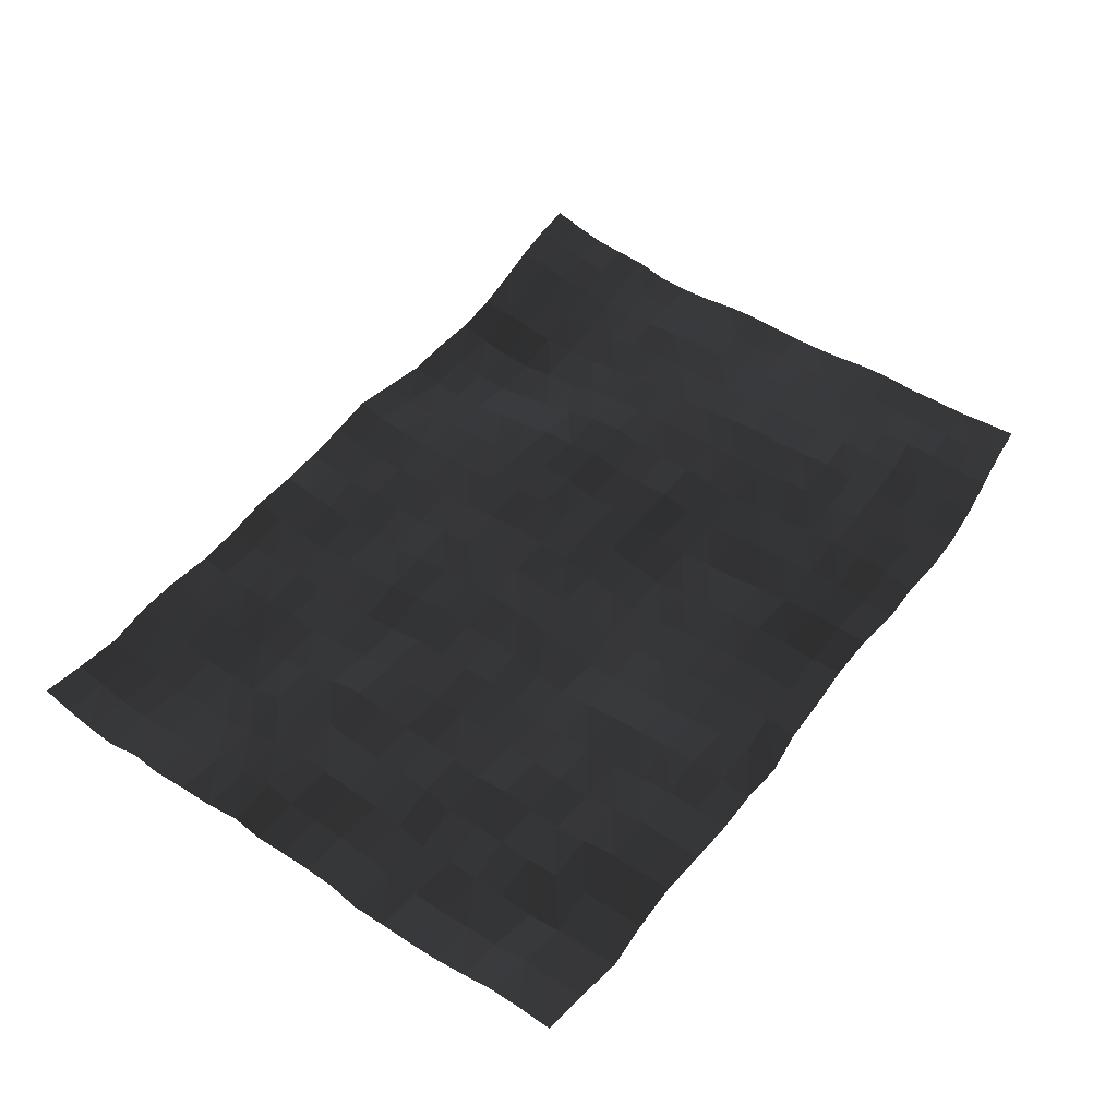
<metadata>
{"format":"obj","ext":"obj","renderer":"f3d","projection":"perspective","resolution":1024,"background":"white","views":[{"elev":50.3,"azim":126.2,"up":"+Z"}]}
</metadata>
<code>
v -326.8 -215.9 -5.137
v -328.6 -238.8 -1.29
v -294.1 -211.7 -0.08383
v -295.9 -234.6 1.441
v -261.4 -206.3 1.881
v -263.2 -229.3 3.467
v -228.8 -201.7 1.104
v -230.6 -224.6 1.31
v -196.1 -198.5 -1.312
v -197.9 -221.5 -1.738
v -163.4 -197.1 -8.353
v -165.2 -220 -3.841
v -130.7 -198.5 -5.556
v -132.5 -221.4 -3.225
v -98.07 -197.6 -6.03
v -99.86 -220.5 -2.48
v -65.39 -200.5 -1.866
v -67.19 -223.5 0.8928
v -32.72 -202.6 3.786
v -34.51 -225.5 5.616
v -0.04253 -201.3 3.533
v -1.837 -224.2 2.662
v 32.63 -200.9 3.629
v 30.84 -223.8 0.5247
v 65.31 -196.6 5.323
v 63.51 -219.5 5.76
v 97.99 -197.9 3.449
v 96.19 -220.9 5.335
v 130.7 -196.8 0.4827
v 128.9 -219.8 2.545
v 163.3 -197.7 -0.4856
v 161.5 -220.6 -0.006504
v 196 -199.8 -0.0712
v 194.2 -222.7 1.731
v 228.7 -200.3 -0.0957
v 226.9 -223.2 1.7
v 261.4 -198.1 -1.904
v 259.6 -221.1 0.08189
v 294 -202.2 -3.829
v 292.2 -225.2 -1.036
v 326.7 -204.2 -0.2783
v 324.9 -227.1 2.51
v -325 -193 -7.996
v -292.3 -188.7 -2.538
v -259.6 -183.4 -0.1247
v -227 -178.8 -2.168
v -194.3 -175.6 -2.896
v -161.6 -174.2 -9.013
v -128.9 -175.6 -8.348
v -96.25 -174.7 -4.728
v -63.57 -177.6 -2.028
v -30.9 -179.7 3.692
v 1.779 -178.4 2.446
v 34.46 -178 3.619
v 67.13 -173.7 5.118
v 99.81 -175 3.38
v 132.5 -173.9 1.937
v 165.2 -174.7 0.5029
v 197.8 -176.9 -1.255
v 230.5 -177.4 -2.26
v 263.2 -175.2 -3.052
v 295.9 -179.3 -4.995
v 328.5 -181.3 -0.9521
v -324.2 -170 -8.563
v -291.6 -165.8 -4.223
v -258.9 -160.5 -3.4
v -226.2 -155.9 -2.791
v -193.5 -152.7 -4.185
v -160.9 -151.3 -9.481
v -128.2 -152.6 -10.22
v -95.51 -151.8 -3.649
v -62.83 -154.7 -0.6191
v -30.16 -156.8 1.881
v 2.519 -155.5 3.454
v 35.2 -155 4.754
v 67.87 -150.8 2.975
v 100.5 -152.1 1.258
v 133.2 -151 3.047
v 165.9 -151.8 1.855
v 198.6 -154 -2.272
v 231.3 -154.5 -4.932
v 263.9 -152.3 -4.524
v 296.6 -156.4 -3.316
v 329.3 -158.4 -2.108
v -325.7 -147.1 -11.01
v -293 -142.9 -8.141
v -260.3 -137.6 -4.524
v -227.6 -132.9 -5.083
v -195 -129.8 -5.932
v -162.3 -128.4 -6.345
v -129.6 -129.7 -6.527
v -96.93 -128.8 -1.286
v -64.25 -131.8 1.39
v -31.57 -133.9 2.452
v 1.101 -132.6 3.595
v 33.78 -132.1 2.18
v 66.45 -127.9 1.832
v 99.13 -129.2 1.738
v 131.8 -128.1 1.277
v 164.5 -128.9 0.5209
v 197.2 -131 -1.628
v 229.8 -131.6 -5.49
v 262.5 -129.4 -4.588
v 295.2 -133.5 -3.008
v 327.9 -135.4 2.024
v -324 -124.2 -14.32
v -291.3 -120 -8.471
v -258.6 -114.7 -4.379
v -226 -110 -2.501
v -193.3 -106.9 -3.301
v -160.6 -105.5 -4.021
v -127.9 -106.8 -1.624
v -95.25 -105.9 4.538
v -62.57 -108.9 3.343
v -29.9 -110.9 3.055
v 2.778 -109.7 3.027
v 35.45 -109.2 2.797
v 68.13 -105 3.827
v 100.8 -106.3 3.495
v 133.5 -105.2 2.687
v 166.2 -106 1.352
v 198.8 -108.1 -1.119
v 231.5 -108.7 -2.965
v 264.2 -106.5 -4.106
v 296.9 -110.6 -1.894
v 329.5 -112.5 2.178
v -325.3 -101.3 -16.56
v -292.6 -97.07 -10.31
v -260 -91.75 -3.473
v -227.3 -87.11 -0.5752
v -194.6 -83.96 -0.4993
v -161.9 -82.54 1.436
v -129.3 -83.89 2.387
v -96.59 -83.01 7.875
v -63.91 -85.96 7.699
v -31.24 -88.03 6.311
v 1.44 -86.75 4.027
v 34.12 -86.28 5.272
v 66.79 -82.04 6.721
v 99.47 -83.36 5.102
v 132.1 -82.26 2.891
v 164.8 -83.07 3.043
v 197.5 -85.21 3.179
v 230.2 -85.74 3.186
v 262.8 -83.56 -0.72
v 295.5 -87.66 -1.468
v 328.2 -89.61 1.654
v -327.1 -78.38 -16.69
v -294.4 -74.16 -10.68
v -261.7 -68.83 -3.522
v -229 -64.2 -2.897
v -196.4 -61.04 1.383
v -163.7 -59.63 2.875
v -131 -60.97 7.328
v -98.34 -60.09 6.788
v -65.67 -63.04 6.377
v -32.99 -65.11 6.624
v -0.314 -63.83 5.565
v 32.36 -63.37 6.36
v 65.04 -59.13 5.334
v 97.71 -60.44 4.093
v 130.4 -59.34 0.8777
v 163.1 -60.15 1.797
v 195.7 -62.29 4.626
v 228.4 -62.82 3.338
v 261.1 -60.64 3.317
v 293.8 -64.75 -0.1539
v 326.4 -66.69 -1.367
v -330 -55.46 -16.33
v -297.3 -51.24 -10.3
v -264.6 -45.92 -3.902
v -232 -41.28 -1.248
v -199.3 -38.12 0.6738
v -166.6 -36.71 2.906
v -133.9 -38.05 7.166
v -101.3 -37.18 5.839
v -68.59 -40.12 3.546
v -35.92 -42.2 5.607
v -3.241 -40.91 3.678
v 29.43 -40.45 5.909
v 62.11 -36.21 5.979
v 94.79 -37.52 5.585
v 127.5 -36.42 2.36
v 160.1 -37.23 3.41
v 192.8 -39.38 6.05
v 225.5 -39.9 3.308
v 258.2 -37.72 2.606
v 290.8 -41.83 2.105
v 323.5 -43.78 -2.54
v -328.2 -32.54 -12.79
v -295.6 -28.32 -9.344
v -262.9 -23 -3.44
v -230.2 -18.36 -0.8555
v -197.5 -15.21 2.928
v -164.9 -13.79 3.99
v -132.2 -15.14 5.343
v -99.5 -14.26 4.781
v -66.83 -17.21 0.6766
v -34.15 -19.28 1.528
v -1.476 -18 4.109
v 31.2 -17.53 4.671
v 63.88 -13.29 6.348
v 96.55 -14.61 4.702
v 129.2 -13.51 3.572
v 161.9 -14.32 3.226
v 194.6 -16.46 3.954
v 227.3 -16.99 3.057
v 259.9 -14.81 4.977
v 292.6 -18.91 1.046
v 325.3 -20.86 -3.564
v -328.2 -9.625 -13.59
v -295.5 -5.407 -9.377
v -262.9 -0.08303 -4.053
v -230.2 4.555 0.5853
v -197.5 7.711 3.741
v -164.8 9.124 5.154
v -132.2 7.78 3.81
v -99.49 8.656 4.686
v -66.82 5.71 1.74
v -34.14 3.638 -0.3318
v -1.467 4.919 0.9495
v 31.21 5.383 1.413
v 63.88 9.625 5.655
v 96.56 8.311 4.341
v 129.2 9.408 5.439
v 161.9 8.6 4.63
v 194.6 6.458 2.489
v 227.3 5.931 1.961
v 259.9 8.112 4.142
v 292.6 4.003 0.03325
v 325.3 2.058 -1.912
v -328.1 13.29 -13.77
v -295.4 17.51 -8.79
v -262.8 22.83 -1.358
v -230.1 27.47 3.612
v -197.4 30.63 6.947
v -164.7 32.04 5.625
v -132.1 30.7 4.774
v -99.38 31.57 4.944
v -66.71 28.63 1.559
v -34.03 26.55 -1.723
v -1.354 27.84 -3.701
v 31.32 28.3 -0.1361
v 64 32.54 2.051
v 96.67 31.23 4.333
v 129.3 32.33 5.564
v 162 31.52 3.78
v 194.7 29.38 1.702
v 227.4 28.85 2.368
v 260.1 31.03 2.337
v 292.7 26.92 -0.07094
v 325.4 24.97 -0.8773
v -326.5 36.21 -11.17
v -293.9 40.43 -4.489
v -261.2 45.75 2.301
v -228.5 50.39 7.156
v -195.8 53.54 10.91
v -163.2 54.96 8.099
v -130.5 53.61 5.675
v -97.8 54.49 1.663
v -65.13 51.54 -1.815
v -32.45 49.47 -4.367
v 0.223 50.75 -4.572
v 32.9 51.22 -2.866
v 65.57 55.46 0.3949
v 98.25 54.14 0.611
v 130.9 55.24 3.472
v 163.6 54.43 4.149
v 196.3 52.29 3.662
v 229 51.76 3.654
v 261.6 53.94 1.303
v 294.3 49.84 0.5514
v 327 47.89 1.848
v -323.5 59.13 -6.232
v -290.8 63.34 -2.202
v -258.2 68.67 3.881
v -225.5 73.31 8.806
v -192.8 76.46 13.08
v -160.1 77.87 10.75
v -127.5 76.53 6.243
v -94.79 77.41 1.935
v -62.11 74.46 -1.745
v -29.43 72.39 -6.202
v 3.241 73.67 -5.949
v 35.92 74.13 -3.372
v 68.59 78.38 -2.455
v 101.3 77.06 -0.2135
v 133.9 78.16 2.415
v 166.6 77.35 3.459
v 199.3 75.21 4.893
v 232 74.68 1.544
v 264.6 76.86 -1.205
v 297.3 72.75 0.76
v 330 70.81 1.872
v -324.6 82.04 -4.259
v -291.9 86.26 1.19
v -259.2 91.58 5.13
v -226.6 96.22 10.32
v -193.9 99.38 13.96
v -161.2 100.8 12.65
v -128.5 99.45 9.055
v -95.85 100.3 5.45
v -63.18 97.38 0.2791
v -30.5 95.3 -1.57
v 2.175 96.59 -3.932
v 34.85 97.05 -4.049
v 67.53 101.3 -1.478
v 100.2 99.98 1.773
v 132.9 101.1 2.66
v 165.6 100.3 4.517
v 198.2 98.13 6.33
v 230.9 97.6 2.214
v 263.6 99.78 1.255
v 296.3 95.67 -2.109
v 328.9 93.72 0.465
v -324.1 105 -2.606
v -291.4 109.2 0.8013
v -258.8 114.5 5.937
v -226.1 119.1 11.95
v -193.4 122.3 16.69
v -160.7 123.7 14.66
v -128.1 122.4 10.39
v -95.39 123.2 7.983
v -62.71 120.3 2.175
v -30.04 118.2 1.89
v 2.64 119.5 -0.1003
v 35.32 120 -1.231
v 67.99 124.2 1.023
v 100.7 122.9 5.407
v 133.3 124 3.288
v 166 123.2 5.086
v 198.7 121 3.938
v 231.4 120.5 3.216
v 264 122.7 2.261
v 296.7 118.6 -1.492
v 329.4 116.6 1.89
v -324.1 127.9 -3.95
v -291.4 132.1 0.09331
v -258.7 137.4 5.432
v -226.1 142.1 11.15
v -193.4 145.2 13.22
v -160.7 146.6 14.52
v -128 145.3 11.98
v -95.37 146.2 9.617
v -62.69 143.2 5.222
v -30.02 141.1 4.455
v 2.659 142.4 2.98
v 35.34 142.9 2.443
v 68.01 147.1 2.459
v 100.7 145.8 6.684
v 133.4 146.9 4.586
v 166 146.1 3.18
v 198.7 144 2.956
v 231.4 143.4 3.787
v 264.1 145.6 1.143
v 296.7 141.5 0.9967
v 329.4 139.6 3.632
v -324.5 150.8 -3.601
v -291.8 155 -0.5375
v -259.2 160.3 6.635
v -226.5 165 9.14
v -193.8 168.1 12.12
v -161.1 169.5 14.76
v -128.5 168.2 14.22
v -95.78 169.1 11.21
v -63.11 166.1 7.559
v -30.43 164.1 5.066
v 2.247 165.3 2.996
v 34.92 165.8 3.538
v 67.6 170 4.174
v 100.3 168.7 7.559
v 133 169.8 6.633
v 165.6 169 6.351
v 198.3 166.9 6.087
v 231 166.3 3.361
v 263.7 168.5 -1.512
v 296.3 164.4 0.2213
v 329 162.5 7.221
v -326.6 173.7 -5.66
v -293.9 177.9 -0.2717
v -261.2 183.3 4.523
v -228.6 187.9 4.566
v -195.9 191 5.799
v -163.2 192.5 10.61
v -130.5 191.1 12.7
v -97.87 192 10.35
v -65.19 189 7.816
v -32.52 187 2.03
v 0.158 188.3 1.493
v 32.83 188.7 1.963
v 65.51 193 2.989
v 98.19 191.6 6.932
v 130.9 192.7 7.222
v 163.5 191.9 9.412
v 196.2 189.8 6.769
v 228.9 189.3 1.59
v 261.6 191.4 -1.323
v 294.2 187.3 2.314
v 326.9 185.4 8.231
v -326.8 196.6 -3.724
v -294.1 200.8 -1.344
v -261.5 206.2 1.948
v -228.8 210.8 2.557
v -196.1 214 2.84
v -163.4 215.4 4.809
v -130.8 214 8.283
v -98.09 214.9 7.12
v -65.41 212 5.748
v -32.73 209.9 0.3817
v -0.05766 211.2 -1.665
v 32.62 211.6 0.9341
v 65.29 215.9 2.003
v 97.97 214.6 3.204
v 130.6 215.7 5.107
v 163.3 214.9 8.61
v 196 212.7 6.951
v 228.7 212.2 2.047
v 261.3 214.4 -0.8229
v 294 210.3 0.9065
v 326.7 208.3 8.285
v -327.2 219.5 -2.366
v -294.5 223.8 0.7069
v -261.9 229.1 2.163
v -229.2 233.7 1.261
v -196.5 236.9 -0.1542
v -163.8 238.3 2.198
v -131.2 236.9 4.21
v -98.47 237.8 4.991
v -65.8 234.9 6.552
v -33.12 232.8 1.075
v -0.4464 234.1 -0.7748
v 32.23 234.5 -2.049
v 64.91 238.8 -3.43
v 97.58 237.5 0.3213
v 130.3 238.6 3.586
v 162.9 237.8 6.747
v 195.6 235.6 6.769
v 228.3 235.1 1.561
v 261 237.3 -0.002896
v 293.6 233.2 1.384
v 326.3 231.2 6.366
g group0
g group1
f 441 420 419
f 419 440 441
f 440 419 418
f 418 439 440
f 439 418 417
f 417 438 439
f 438 417 416
f 416 437 438
f 437 416 415
f 415 436 437
f 436 415 414
f 414 435 436
f 435 414 413
f 413 434 435
f 434 413 412
f 412 433 434
f 433 412 411
f 411 432 433
f 432 411 410
f 410 431 432
f 431 410 409
f 409 430 431
f 430 409 408
f 408 429 430
f 429 408 407
f 407 428 429
f 428 407 406
f 406 427 428
f 427 406 405
f 405 426 427
f 426 405 404
f 404 425 426
f 425 404 403
f 403 424 425
f 424 403 402
f 402 423 424
f 423 402 401
f 401 422 423
f 422 401 400
f 400 421 422
f 420 399 398
f 398 419 420
f 419 398 397
f 397 418 419
f 418 397 396
f 396 417 418
f 417 396 395
f 395 416 417
f 416 395 394
f 394 415 416
f 415 394 393
f 393 414 415
f 414 393 392
f 392 413 414
f 413 392 391
f 391 412 413
f 412 391 390
f 390 411 412
f 411 390 389
f 389 410 411
f 410 389 388
f 388 409 410
f 409 388 387
f 387 408 409
f 408 387 386
f 386 407 408
f 407 386 385
f 385 406 407
f 406 385 384
f 384 405 406
f 405 384 383
f 383 404 405
f 404 383 382
f 382 403 404
f 403 382 381
f 381 402 403
f 402 381 380
f 380 401 402
f 401 380 379
f 379 400 401
f 399 378 377
f 377 398 399
f 398 377 376
f 376 397 398
f 397 376 375
f 375 396 397
f 396 375 374
f 374 395 396
f 395 374 373
f 373 394 395
f 394 373 372
f 372 393 394
f 393 372 371
f 371 392 393
f 392 371 370
f 370 391 392
f 391 370 369
f 369 390 391
f 390 369 368
f 368 389 390
f 389 368 367
f 367 388 389
f 388 367 366
f 366 387 388
f 387 366 365
f 365 386 387
f 386 365 364
f 364 385 386
f 385 364 363
f 363 384 385
f 384 363 362
f 362 383 384
f 383 362 361
f 361 382 383
f 382 361 360
f 360 381 382
f 381 360 359
f 359 380 381
f 380 359 358
f 358 379 380
f 378 357 356
f 356 377 378
f 377 356 355
f 355 376 377
f 376 355 354
f 354 375 376
f 375 354 353
f 353 374 375
f 374 353 352
f 352 373 374
f 373 352 351
f 351 372 373
f 372 351 350
f 350 371 372
f 371 350 349
f 349 370 371
f 370 349 348
f 348 369 370
f 369 348 347
f 347 368 369
f 368 347 346
f 346 367 368
f 367 346 345
f 345 366 367
f 366 345 344
f 344 365 366
f 365 344 343
f 343 364 365
f 364 343 342
f 342 363 364
f 363 342 341
f 341 362 363
f 362 341 340
f 340 361 362
f 361 340 339
f 339 360 361
f 360 339 338
f 338 359 360
f 359 338 337
f 337 358 359
f 357 336 335
f 335 356 357
f 356 335 334
f 334 355 356
f 355 334 333
f 333 354 355
f 354 333 332
f 332 353 354
f 353 332 331
f 331 352 353
f 352 331 330
f 330 351 352
f 351 330 329
f 329 350 351
f 350 329 328
f 328 349 350
f 349 328 327
f 327 348 349
f 348 327 326
f 326 347 348
f 347 326 325
f 325 346 347
f 346 325 324
f 324 345 346
f 345 324 323
f 323 344 345
f 344 323 322
f 322 343 344
f 343 322 321
f 321 342 343
f 342 321 320
f 320 341 342
f 341 320 319
f 319 340 341
f 340 319 318
f 318 339 340
f 339 318 317
f 317 338 339
f 338 317 316
f 316 337 338
f 336 315 314
f 314 335 336
f 335 314 313
f 313 334 335
f 334 313 312
f 312 333 334
f 333 312 311
f 311 332 333
f 332 311 310
f 310 331 332
f 331 310 309
f 309 330 331
f 330 309 308
f 308 329 330
f 329 308 307
f 307 328 329
f 328 307 306
f 306 327 328
f 327 306 305
f 305 326 327
f 326 305 304
f 304 325 326
f 325 304 303
f 303 324 325
f 324 303 302
f 302 323 324
f 323 302 301
f 301 322 323
f 322 301 300
f 300 321 322
f 321 300 299
f 299 320 321
f 320 299 298
f 298 319 320
f 319 298 297
f 297 318 319
f 318 297 296
f 296 317 318
f 317 296 295
f 295 316 317
f 315 294 293
f 293 314 315
f 314 293 292
f 292 313 314
f 313 292 291
f 291 312 313
f 312 291 290
f 290 311 312
f 311 290 289
f 289 310 311
f 310 289 288
f 288 309 310
f 309 288 287
f 287 308 309
f 308 287 286
f 286 307 308
f 307 286 285
f 285 306 307
f 306 285 284
f 284 305 306
f 305 284 283
f 283 304 305
f 304 283 282
f 282 303 304
f 303 282 281
f 281 302 303
f 302 281 280
f 280 301 302
f 301 280 279
f 279 300 301
f 300 279 278
f 278 299 300
f 299 278 277
f 277 298 299
f 298 277 276
f 276 297 298
f 297 276 275
f 275 296 297
f 296 275 274
f 274 295 296
f 294 273 272
f 272 293 294
f 293 272 271
f 271 292 293
f 292 271 270
f 270 291 292
f 291 270 269
f 269 290 291
f 290 269 268
f 268 289 290
f 289 268 267
f 267 288 289
f 288 267 266
f 266 287 288
f 287 266 265
f 265 286 287
f 286 265 264
f 264 285 286
f 285 264 263
f 263 284 285
f 284 263 262
f 262 283 284
f 283 262 261
f 261 282 283
f 282 261 260
f 260 281 282
f 281 260 259
f 259 280 281
f 280 259 258
f 258 279 280
f 279 258 257
f 257 278 279
f 278 257 256
f 256 277 278
f 277 256 255
f 255 276 277
f 276 255 254
f 254 275 276
f 275 254 253
f 253 274 275
f 273 252 251
f 251 272 273
f 272 251 250
f 250 271 272
f 271 250 249
f 249 270 271
f 270 249 248
f 248 269 270
f 269 248 247
f 247 268 269
f 268 247 246
f 246 267 268
f 267 246 245
f 245 266 267
f 266 245 244
f 244 265 266
f 265 244 243
f 243 264 265
f 264 243 242
f 242 263 264
f 263 242 241
f 241 262 263
f 262 241 240
f 240 261 262
f 261 240 239
f 239 260 261
f 260 239 238
f 238 259 260
f 259 238 237
f 237 258 259
f 258 237 236
f 236 257 258
f 257 236 235
f 235 256 257
f 256 235 234
f 234 255 256
f 255 234 233
f 233 254 255
f 254 233 232
f 232 253 254
f 252 231 230
f 230 251 252
f 251 230 229
f 229 250 251
f 250 229 228
f 228 249 250
f 249 228 227
f 227 248 249
f 248 227 226
f 226 247 248
f 247 226 225
f 225 246 247
f 246 225 224
f 224 245 246
f 245 224 223
f 223 244 245
f 244 223 222
f 222 243 244
f 243 222 221
f 221 242 243
f 242 221 220
f 220 241 242
f 241 220 219
f 219 240 241
f 240 219 218
f 218 239 240
f 239 218 217
f 217 238 239
f 238 217 216
f 216 237 238
f 237 216 215
f 215 236 237
f 236 215 214
f 214 235 236
f 235 214 213
f 213 234 235
f 234 213 212
f 212 233 234
f 233 212 211
f 211 232 233
f 231 210 209
f 209 230 231
f 230 209 208
f 208 229 230
f 229 208 207
f 207 228 229
f 228 207 206
f 206 227 228
f 227 206 205
f 205 226 227
f 226 205 204
f 204 225 226
f 225 204 203
f 203 224 225
f 224 203 202
f 202 223 224
f 223 202 201
f 201 222 223
f 222 201 200
f 200 221 222
f 221 200 199
f 199 220 221
f 220 199 198
f 198 219 220
f 219 198 197
f 197 218 219
f 218 197 196
f 196 217 218
f 217 196 195
f 195 216 217
f 216 195 194
f 194 215 216
f 215 194 193
f 193 214 215
f 214 193 192
f 192 213 214
f 213 192 191
f 191 212 213
f 212 191 190
f 190 211 212
f 210 189 188
f 188 209 210
f 209 188 187
f 187 208 209
f 208 187 186
f 186 207 208
f 207 186 185
f 185 206 207
f 206 185 184
f 184 205 206
f 205 184 183
f 183 204 205
f 204 183 182
f 182 203 204
f 203 182 181
f 181 202 203
f 202 181 180
f 180 201 202
f 201 180 179
f 179 200 201
f 200 179 178
f 178 199 200
f 199 178 177
f 177 198 199
f 198 177 176
f 176 197 198
f 197 176 175
f 175 196 197
f 196 175 174
f 174 195 196
f 195 174 173
f 173 194 195
f 194 173 172
f 172 193 194
f 193 172 171
f 171 192 193
f 192 171 170
f 170 191 192
f 191 170 169
f 169 190 191
f 189 168 167
f 167 188 189
f 188 167 166
f 166 187 188
f 187 166 165
f 165 186 187
f 186 165 164
f 164 185 186
f 185 164 163
f 163 184 185
f 184 163 162
f 162 183 184
f 183 162 161
f 161 182 183
f 182 161 160
f 160 181 182
f 181 160 159
f 159 180 181
f 180 159 158
f 158 179 180
f 179 158 157
f 157 178 179
f 178 157 156
f 156 177 178
f 177 156 155
f 155 176 177
f 176 155 154
f 154 175 176
f 175 154 153
f 153 174 175
f 174 153 152
f 152 173 174
f 173 152 151
f 151 172 173
f 172 151 150
f 150 171 172
f 171 150 149
f 149 170 171
f 170 149 148
f 148 169 170
f 168 147 146
f 146 167 168
f 167 146 145
f 145 166 167
f 166 145 144
f 144 165 166
f 165 144 143
f 143 164 165
f 164 143 142
f 142 163 164
f 163 142 141
f 141 162 163
f 162 141 140
f 140 161 162
f 161 140 139
f 139 160 161
f 160 139 138
f 138 159 160
f 159 138 137
f 137 158 159
f 158 137 136
f 136 157 158
f 157 136 135
f 135 156 157
f 156 135 134
f 134 155 156
f 155 134 133
f 133 154 155
f 154 133 132
f 132 153 154
f 153 132 131
f 131 152 153
f 152 131 130
f 130 151 152
f 151 130 129
f 129 150 151
f 150 129 128
f 128 149 150
f 149 128 127
f 127 148 149
f 147 126 125
f 125 146 147
f 146 125 124
f 124 145 146
f 145 124 123
f 123 144 145
f 144 123 122
f 122 143 144
f 143 122 121
f 121 142 143
f 142 121 120
f 120 141 142
f 141 120 119
f 119 140 141
f 140 119 118
f 118 139 140
f 139 118 117
f 117 138 139
f 138 117 116
f 116 137 138
f 137 116 115
f 115 136 137
f 136 115 114
f 114 135 136
f 135 114 113
f 113 134 135
f 134 113 112
f 112 133 134
f 133 112 111
f 111 132 133
f 132 111 110
f 110 131 132
f 131 110 109
f 109 130 131
f 130 109 108
f 108 129 130
f 129 108 107
f 107 128 129
f 128 107 106
f 106 127 128
f 126 105 104
f 104 125 126
f 125 104 103
f 103 124 125
f 124 103 102
f 102 123 124
f 123 102 101
f 101 122 123
f 122 101 100
f 100 121 122
f 121 100 99
f 99 120 121
f 120 99 98
f 98 119 120
f 119 98 97
f 97 118 119
f 118 97 96
f 96 117 118
f 117 96 95
f 95 116 117
f 116 95 94
f 94 115 116
f 115 94 93
f 93 114 115
f 114 93 92
f 92 113 114
f 113 92 91
f 91 112 113
f 112 91 90
f 90 111 112
f 111 90 89
f 89 110 111
f 110 89 88
f 88 109 110
f 109 88 87
f 87 108 109
f 108 87 86
f 86 107 108
f 107 86 85
f 85 106 107
f 105 84 83
f 83 104 105
f 104 83 82
f 82 103 104
f 103 82 81
f 81 102 103
f 102 81 80
f 80 101 102
f 101 80 79
f 79 100 101
f 100 79 78
f 78 99 100
f 99 78 77
f 77 98 99
f 98 77 76
f 76 97 98
f 97 76 75
f 75 96 97
f 96 75 74
f 74 95 96
f 95 74 73
f 73 94 95
f 94 73 72
f 72 93 94
f 93 72 71
f 71 92 93
f 92 71 70
f 70 91 92
f 91 70 69
f 69 90 91
f 90 69 68
f 68 89 90
f 89 68 67
f 67 88 89
f 88 67 66
f 66 87 88
f 87 66 65
f 65 86 87
f 86 65 64
f 64 85 86
f 84 63 62
f 62 83 84
f 83 62 61
f 61 82 83
f 82 61 60
f 60 81 82
f 81 60 59
f 59 80 81
f 80 59 58
f 58 79 80
f 79 58 57
f 57 78 79
f 78 57 56
f 56 77 78
f 77 56 55
f 55 76 77
f 76 55 54
f 54 75 76
f 75 54 53
f 53 74 75
f 74 53 52
f 52 73 74
f 73 52 51
f 51 72 73
f 72 51 50
f 50 71 72
f 71 50 49
f 49 70 71
f 70 49 48
f 48 69 70
f 69 48 47
f 47 68 69
f 68 47 46
f 46 67 68
f 67 46 45
f 45 66 67
f 66 45 44
f 44 65 66
f 65 44 43
f 43 64 65
f 63 41 39
f 39 62 63
f 62 39 37
f 37 61 62
f 61 37 35
f 35 60 61
f 60 35 33
f 33 59 60
f 59 33 31
f 31 58 59
f 58 31 29
f 29 57 58
f 57 29 27
f 27 56 57
f 56 27 25
f 25 55 56
f 55 25 23
f 23 54 55
f 54 23 21
f 21 53 54
f 53 21 19
f 19 52 53
f 52 19 17
f 17 51 52
f 51 17 15
f 15 50 51
f 50 15 13
f 13 49 50
f 49 13 11
f 11 48 49
f 48 11 9
f 9 47 48
f 47 9 7
f 7 46 47
f 46 7 5
f 5 45 46
f 45 5 3
f 3 44 45
f 44 3 1
f 1 43 44
f 41 42 40
f 40 39 41
f 39 40 38
f 38 37 39
f 37 38 36
f 36 35 37
f 35 36 34
f 34 33 35
f 33 34 32
f 32 31 33
f 31 32 30
f 30 29 31
f 29 30 28
f 28 27 29
f 27 28 26
f 26 25 27
f 25 26 24
f 24 23 25
f 23 24 22
f 22 21 23
f 21 22 20
f 20 19 21
f 19 20 18
f 18 17 19
f 17 18 16
f 16 15 17
f 15 16 14
f 14 13 15
f 13 14 12
f 12 11 13
f 11 12 10
f 10 9 11
f 9 10 8
f 8 7 9
f 7 8 6
f 6 5 7
f 5 6 4
f 4 3 5
f 3 4 2
f 2 1 3

</code>
